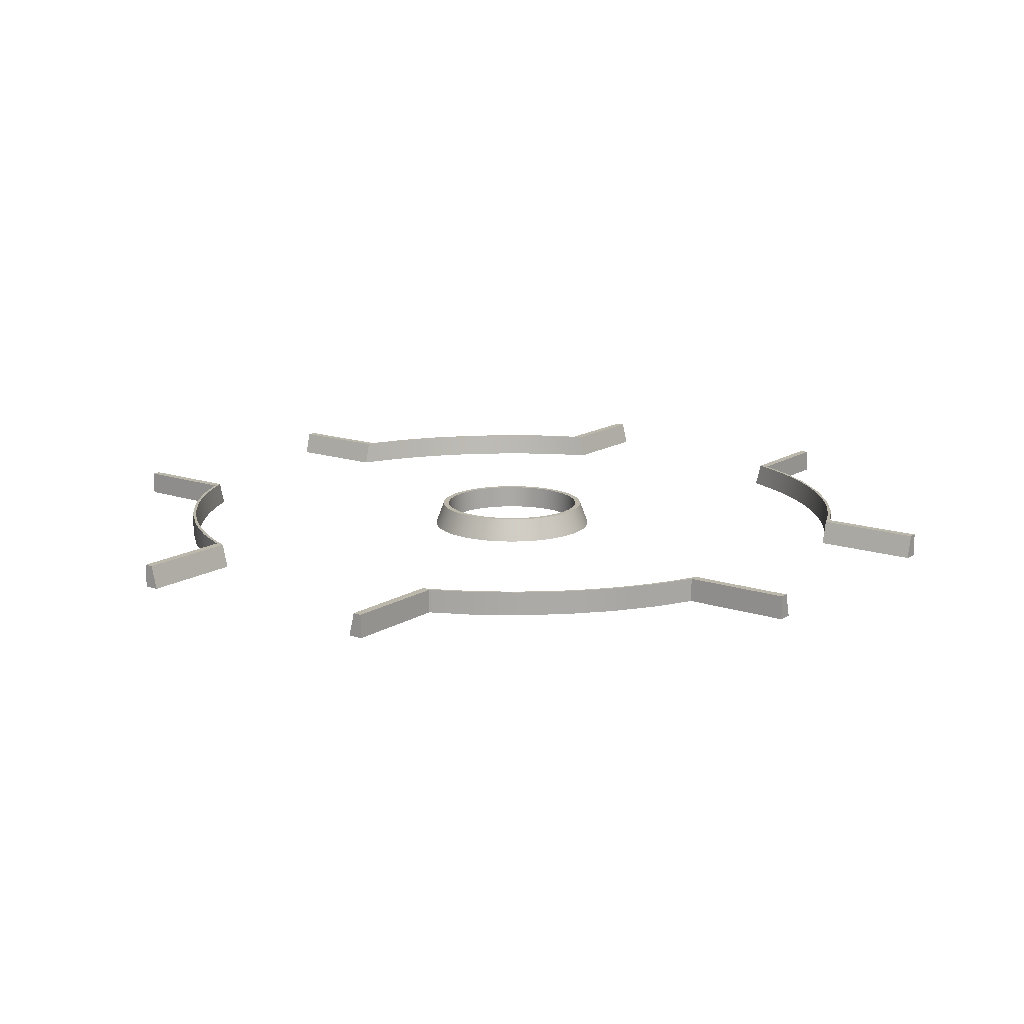
<metadata>
{"format":"obj","ext":"obj","renderer":"f3d","projection":"perspective","resolution":1024,"background":"white","views":[{"elev":14.4,"azim":-143.4,"up":"+Y"}]}
</metadata>
<code>
g road_roundaboutBarrier
v 0.6012 8.178e-17 -1.071
v 0.5268 9.588e-17 -1.11
v 0.6169 0.08 -1.073
v 0.5446 0.08 -1.111
v 0.625 1.015e-16 -1.083
v 0.625 0.08 -1.083
v 0.5 1.072e-16 -1.144
v 0.5 0.08 -1.144
v 0.9917 0.08 -0.761
v 0.9917 1.015e-16 -0.761
v 1.083 0.08 -0.625
v 1.083 1.015e-16 -0.625
v 0.8839 0.08 -0.8839
v 0.8839 1.015e-16 -0.8839
v 0.761 1.015e-16 -0.9917
v 0.761 0.08 -0.9917
v 0.45 1.128e-16 -1.144
v 0.4575 0.03 -1.144
v 0.47 0.08 -1.144
v 1.144 0.08 -0.5
v 1.144 1.184e-16 -0.5
v 0.6728 7.05e-17 -1.027
v 0.6864 0.08 -1.03
v 0.9315 0.08 -0.8161
v 0.9831 0.08 -0.7529
v 0.9252 6.486e-17 -0.8064
v 0.9784 7.332e-17 -0.7413
v 1.03 0.08 -0.6864
v 1.073 0.08 -0.6169
v 1.027 8.46e-17 -0.6728
v 1.071 9.87e-17 -0.6012
v 0.8678 6.204e-17 -0.8678
v 0.8064 6.204e-17 -0.9252
v 0.8758 0.08 -0.8758
v 0.8161 0.08 -0.9315
v 1.111 0.08 -0.5446
v 1.144 0.08 -0.47
v 1.11 1.156e-16 -0.5268
v 1.144 1.354e-16 -0.45
v 0.7413 6.486e-17 -0.9784
v 0.7529 0.08 -0.9831
v 1.5 1.354e-16 -0.45
v 1.5 0.08 -0.47
v 1.5 0.08 -0.5
v 1.5 1.354e-16 -0.5
v 1.144 1.579e-16 0.45
v 1.5 1.579e-16 0.45
v 1.144 0.08 0.47
v 1.5 0.08 0.47
v 0.5 1.128e-16 -1.5
v 0.45 1.128e-16 -1.5
v 1.5 1.579e-16 0.5
v 1.144 1.579e-16 0.5
v 1.5 0.08 0.5
v 1.144 0.08 0.5
v 0.47 0.08 -1.5
v 0.5 0.08 -1.5
v -0.5 1.354e-16 -1.5
v -0.45 1.354e-16 -1.5
v -0.5 0.08 -1.5
v -0.47 0.08 -1.5
v -0.47 0.08 -1.144
v -0.45 1.354e-16 -1.144
v -0.5 1.354e-16 -1.144
v -0.5 0.08 -1.144
v -0.27 0.08 0
v -0.2677 0.08 0.03524
v -0.3 1.128e-16 0
v -0.2974 1.128e-16 0.03916
v -0.07765 1.128e-16 0.2898
v -0.1148 1.128e-16 0.2772
v -0.06988 0.08 0.2608
v -0.1033 0.08 0.2494
v -0.15 1.128e-16 0.2598
v -0.1826 1.128e-16 0.238
v -0.135 0.08 0.2338
v -0.1644 0.08 0.2142
v -0.2772 1.128e-16 -0.1148
v -0.2494 0.08 -0.1033
v -0.2898 1.128e-16 -0.07765
v -0.2608 0.08 -0.06988
v -0.2494 0.08 0.1033
v -0.2338 0.08 0.135
v -0.2772 1.128e-16 0.1148
v -0.2598 1.128e-16 0.15
v -0.2608 0.08 0.06988
v -0.2898 1.128e-16 0.07765
v -0.2121 1.128e-16 -0.2121
v -0.1826 1.128e-16 -0.238
v -0.1909 0.08 -0.1909
v -0.1644 0.08 -0.2142
v 0.2608 0.08 -0.06988
v 0.25 0.08 0
v 0.2494 0.08 -0.1033
v 0.2479 0.08 -0.03263
v 0.2338 0.08 -0.135
v 0.2415 0.08 -0.0647
v 0.231 0.08 -0.09567
v 0.2142 0.08 -0.1644
v 0.2165 0.08 -0.125
v 0.1983 0.08 -0.1522
v 0.1909 0.08 -0.1909
v 0.1768 0.08 -0.1768
v 0.1644 0.08 -0.2142
v 0.1522 0.08 -0.1983
v 0.135 0.08 -0.2338
v 0.125 0.08 -0.2165
v 0.1033 0.08 -0.2494
v 0.09567 0.08 -0.231
v 0.06988 0.08 -0.2608
v 0.0647 0.08 -0.2415
v 0.03524 0.08 -0.2677
v 0.03263 0.08 -0.2479
v -4.018e-12 0.08 -0.27
v -4.85e-12 0.08 -0.25
v -0.03524 0.08 -0.2677
v -0.03263 0.08 -0.2479
v -0.0647 0.08 -0.2415
v -0.06988 0.08 -0.2608
v -0.09567 0.08 -0.231
v -0.1033 0.08 -0.2494
v -0.125 0.08 -0.2165
v -0.135 0.08 -0.2338
v -0.1522 0.08 -0.1983
v -0.1768 0.08 -0.1768
v -0.1983 0.08 -0.1522
v -0.2142 0.08 -0.1644
v -0.2165 0.08 -0.125
v -0.2338 0.08 -0.135
v -0.231 0.08 -0.09567
v -0.2415 0.08 -0.0647
v -0.2479 0.08 -0.03263
v -0.25 0.08 0
v -0.2677 0.08 -0.03524
v -0.2479 0.08 0.03263
v -0.2415 0.08 0.0647
v -0.231 0.08 0.09567
v -0.2165 0.08 0.125
v -0.2142 0.08 0.1644
v -0.1983 0.08 0.1522
v -0.1909 0.08 0.1909
v -0.1768 0.08 0.1768
v -0.1522 0.08 0.1983
v -0.125 0.08 0.2165
v -0.09567 0.08 0.231
v -0.0647 0.08 0.2415
v -0.03524 0.08 0.2677
v -0.03263 0.08 0.2479
v 6.772e-13 0.08 0.25
v 7.522e-13 0.08 0.27
v 0.03263 0.08 0.2479
v 0.03524 0.08 0.2677
v 0.0647 0.08 0.2415
v 0.06988 0.08 0.2608
v 0.09567 0.08 0.231
v 0.1033 0.08 0.2494
v 0.125 0.08 0.2165
v 0.135 0.08 0.2338
v 0.1522 0.08 0.1983
v 0.1644 0.08 0.2142
v 0.1768 0.08 0.1768
v 0.1909 0.08 0.1909
v 0.1983 0.08 0.1522
v 0.2142 0.08 0.1644
v 0.2165 0.08 0.125
v 0.231 0.08 0.09567
v 0.2338 0.08 0.135
v 0.2415 0.08 0.0647
v 0.2479 0.08 0.03263
v 0.2494 0.08 0.1033
v 0.2608 0.08 0.06988
v 0.2677 0.08 -0.03524
v 0.2677 0.08 0.03524
v 0.27 0.08 0
v -0.238 1.128e-16 -0.1826
v -0.2598 1.128e-16 -0.15
v -0.2121 1.128e-16 0.2121
v -0.2974 1.128e-16 -0.03916
v -0.238 1.128e-16 0.1826
v 0.15 1.128e-16 0.2598
v 0.1148 1.128e-16 0.2772
v 0.15 1.128e-16 -0.2598
v 0.1826 1.128e-16 -0.238
v 8.62e-13 1.128e-16 0.3
v -0.03916 1.128e-16 0.2974
v 0.03916 1.128e-16 -0.2974
v 0.07765 1.128e-16 -0.2898
v -0.03916 1.128e-16 -0.2974
v -4.44e-12 1.128e-16 -0.3
v 0.2772 1.128e-16 -0.1148
v 0.2898 1.128e-16 -0.07765
v -0.15 1.128e-16 -0.2598
v -0.1148 1.128e-16 -0.2772
v 0.2598 1.128e-16 -0.15
v 0.2772 1.128e-16 0.1148
v 0.2598 1.128e-16 0.15
v 0.238 1.128e-16 0.1826
v 0.2121 1.128e-16 0.2121
v 0.2898 1.128e-16 0.07765
v 0.1826 1.128e-16 0.238
v 0.2974 1.128e-16 -0.03916
v 0.03916 1.128e-16 0.2974
v 0.2121 1.128e-16 -0.2121
v -0.07765 1.128e-16 -0.2898
v 0.1148 1.128e-16 -0.2772
v -0.231 1.128e-16 0.09567
v -0.2165 1.128e-16 0.125
v 0.3 1.128e-16 0
v 0.238 1.128e-16 -0.1826
v 0.2974 1.128e-16 0.03916
v -0.2479 1.128e-16 0.03263
v -0.2415 1.128e-16 0.0647
v 0.07765 1.128e-16 0.2898
v 0.25 1.128e-16 0
v 0.2479 1.128e-16 0.03263
v 0.2415 1.128e-16 0.0647
v 0.231 1.128e-16 0.09567
v 0.2165 1.128e-16 0.125
v 0.1983 1.128e-16 0.1522
v 0.1768 1.128e-16 0.1768
v 0.1522 1.128e-16 0.1983
v 0.125 1.128e-16 0.2165
v 0.09567 1.128e-16 0.231
v 0.0647 1.128e-16 0.2415
v 0.03263 1.128e-16 0.2479
v 6.772e-13 1.128e-16 0.25
v -0.03263 1.128e-16 0.2479
v -0.0647 1.128e-16 0.2415
v -0.09567 1.128e-16 0.231
v -0.125 1.128e-16 0.2165
v -0.1522 1.128e-16 0.1983
v -0.1768 1.128e-16 0.1768
v -0.1983 1.128e-16 0.1522
v -0.25 1.128e-16 0
v -0.2479 1.128e-16 -0.03263
v -0.2415 1.128e-16 -0.0647
v -0.231 1.128e-16 -0.09567
v -0.2165 1.128e-16 -0.125
v -0.1983 1.128e-16 -0.1522
v -0.1768 1.128e-16 -0.1768
v -0.1522 1.128e-16 -0.1983
v -0.125 1.128e-16 -0.2165
v -0.09567 1.128e-16 -0.231
v -0.0647 1.128e-16 -0.2415
v -0.03263 1.128e-16 -0.2479
v -4.85e-12 1.128e-16 -0.25
v 0.03263 1.128e-16 -0.2479
v 0.0647 1.128e-16 -0.2415
v 0.09567 1.128e-16 -0.231
v 0.125 1.128e-16 -0.2165
v 0.1522 1.128e-16 -0.1983
v 0.1768 1.128e-16 -0.1768
v 0.1983 1.128e-16 -0.1522
v 0.2165 1.128e-16 -0.125
v 0.231 1.128e-16 -0.09567
v 0.2415 1.128e-16 -0.0647
v 0.2479 1.128e-16 -0.03263
v -0.761 3.948e-17 -0.9917
v -0.625 3.948e-17 -1.083
v -0.761 0.08 -0.9917
v -0.625 0.08 -1.083
v -0.5268 5.358e-17 -1.11
v -0.5446 0.08 -1.111
v -1.073 0.08 -0.6169
v -1.071 1.974e-17 -0.6012
v -1.111 0.08 -0.5446
v -1.11 3.384e-17 -0.5268
v -1.03 0.08 -0.6864
v -1.027 8.46e-18 -0.6728
v -0.7413 1.128e-17 -0.9784
v -0.7529 0.08 -0.9831
v -0.6728 2.256e-17 -1.027
v -0.6864 0.08 -1.03
v -0.8839 3.948e-17 -0.8839
v -0.8839 0.08 -0.8839
v -0.9917 3.948e-17 -0.761
v -0.9917 0.08 -0.761
v -1.083 3.948e-17 -0.625
v -1.083 0.08 -0.625
v -1.144 4.512e-17 -0.5
v -1.144 0.08 -0.5
v -0.9315 0.08 -0.8161
v -0.9252 0 -0.8064
v -0.9831 0.08 -0.7529
v -0.9784 2.82e-18 -0.7413
v -0.8678 0 -0.8678
v -0.8758 0.08 -0.8758
v -0.8064 2.82e-18 -0.9252
v -0.8161 0.08 -0.9315
v -0.6012 3.666e-17 -1.071
v -0.6169 0.08 -1.073
v -1.144 0.08 -0.47
v -1.144 5.076e-17 -0.45
v 0.9784 9.306e-17 0.7413
v 0.9831 0.08 0.7529
v 0.9252 9.024e-17 0.8064
v 0.9315 0.08 0.8161
v 1.027 9.87e-17 0.6728
v 1.03 0.08 0.6864
v 0.8678 9.024e-17 0.8678
v 0.8758 0.08 0.8758
v 0.8064 9.306e-17 0.9252
v 0.8161 0.08 0.9315
v 0.5268 1.438e-16 1.11
v 0.5446 0.08 1.111
v 0.45 1.636e-16 1.144
v 0.47 0.08 1.144
v 0.7413 1.015e-16 0.9784
v 0.7529 0.08 0.9831
v 1.083 0.08 0.625
v 1.083 1.297e-16 0.625
v 0.625 1.297e-16 1.083
v 0.5 1.466e-16 1.144
v 0.625 0.08 1.083
v 0.5 0.08 1.144
v 0.761 1.297e-16 0.9917
v 0.761 0.08 0.9917
v 0.8839 1.297e-16 0.8839
v 0.8839 0.08 0.8839
v 0.9917 0.08 0.761
v 0.9917 1.297e-16 0.761
v 1.11 1.241e-16 0.5268
v 1.111 0.08 0.5446
v 1.071 1.1e-16 0.6012
v 1.073 0.08 0.6169
v 0.6728 1.128e-16 1.027
v 0.6864 0.08 1.03
v 0.6012 1.269e-16 1.071
v 0.6169 0.08 1.073
v -1.11 9.306e-17 0.5268
v -1.071 7.614e-17 0.6012
v -1.111 0.08 0.5446
v -1.073 0.08 0.6169
v -0.9252 4.23e-17 0.8064
v -0.8678 3.948e-17 0.8678
v -0.9315 0.08 0.8161
v -0.8758 0.08 0.8758
v -1.027 6.204e-17 0.6728
v -1.03 0.08 0.6864
v -0.9784 5.076e-17 0.7413
v -0.9831 0.08 0.7529
v -1.144 1.128e-16 0.45
v -1.144 0.08 0.47
v -0.7413 4.23e-17 0.9784
v -0.6728 4.794e-17 1.027
v -0.7529 0.08 0.9831
v -0.6864 0.08 1.03
v -0.8064 3.948e-17 0.9252
v -0.8161 0.08 0.9315
v -0.625 7.896e-17 1.083
v -0.761 7.896e-17 0.9917
v -0.625 0.08 1.083
v -0.761 0.08 0.9917
v -0.6012 5.922e-17 1.071
v -0.5268 7.332e-17 1.11
v -0.6169 0.08 1.073
v -0.5446 0.08 1.111
v -0.5 8.46e-17 1.144
v -0.5 0.08 1.144
v -1.144 9.588e-17 0.5
v -1.144 0.08 0.5
v -1.083 7.896e-17 0.625
v -1.083 0.08 0.625
v -0.9917 7.896e-17 0.761
v -0.9917 0.08 0.761
v -0.8839 7.896e-17 0.8839
v -0.8839 0.08 0.8839
v -0.45 9.024e-17 1.144
v -0.47 0.08 1.144
v 0.5 1.354e-16 1.5
v 0.45 1.354e-16 1.5
v 0.5 0.08 1.5
v 0.47 0.08 1.5
v -0.47 0.08 1.5
v -0.45 1.579e-16 1.5
v -0.5 1.579e-16 1.5
v -0.5 0.08 1.5
v -1.5 1.184e-16 -0.45
v -1.5 0.08 -0.47
v -1.5 1.184e-16 -0.5
v -1.5 0.08 -0.5
v -1.5 0.08 0.47
v -1.5 0.08 0.5
v -1.5 1.41e-16 0.45
v -1.5 1.41e-16 0.5
f 3 2 1
f 2 3 4
f 7 6 5
f 6 7 8
f 11 10 9
f 10 11 12
f 9 14 13
f 14 9 10
f 6 15 5
f 15 6 16
f 4 17 2
f 17 4 18
f 18 4 19
f 20 12 11
f 12 20 21
f 16 14 15
f 14 16 13
f 23 1 22
f 1 23 3
f 26 25 24
f 25 26 27
f 30 29 28
f 29 30 31
f 34 33 32
f 33 34 35
f 38 37 36
f 37 38 39
f 32 24 34
f 24 32 26
f 31 36 29
f 36 31 38
f 35 40 33
f 40 35 41
f 41 22 40
f 22 41 23
f 27 28 25
f 28 27 30
f 43 39 42
f 39 43 37
f 43 45 44
f 45 43 42
f 48 47 46
f 47 48 49
f 39 45 42
f 45 39 21
f 21 39 38
f 21 38 12
f 12 38 31
f 12 31 10
f 10 31 30
f 10 30 27
f 10 27 14
f 14 27 26
f 14 26 32
f 14 32 15
f 15 32 33
f 15 33 40
f 15 40 5
f 5 40 22
f 5 22 1
f 5 1 7
f 7 1 2
f 7 2 17
f 7 17 50
f 50 17 51
f 54 53 52
f 53 54 55
f 49 52 47
f 52 49 54
f 20 45 21
f 45 20 44
f 56 50 51
f 50 56 57
f 44 37 43
f 37 44 20
f 37 20 36
f 36 20 11
f 36 11 29
f 29 11 9
f 29 9 28
f 28 9 25
f 25 9 13
f 25 13 24
f 24 13 34
f 34 13 16
f 34 16 35
f 35 16 41
f 41 16 6
f 41 6 23
f 23 6 3
f 3 6 8
f 3 8 4
f 4 8 19
f 19 8 57
f 19 57 56
f 60 59 58
f 59 60 61
f 62 59 61
f 59 62 63
f 17 56 51
f 56 17 18
f 56 18 19
f 8 50 57
f 50 8 7
f 64 60 58
f 60 64 65
f 68 67 66
f 67 68 69
f 72 71 70
f 71 72 73
f 76 75 74
f 75 76 77
f 80 79 78
f 79 80 81
f 84 83 82
f 83 84 85
f 69 86 67
f 86 69 87
f 90 89 88
f 89 90 91
f 94 93 92
f 93 94 95
f 95 94 96
f 95 96 97
f 97 96 98
f 98 96 99
f 98 99 100
f 100 99 101
f 101 99 102
f 101 102 103
f 103 102 104
f 103 104 105
f 105 104 106
f 105 106 107
f 107 106 108
f 107 108 109
f 109 108 110
f 109 110 111
f 111 110 112
f 111 112 113
f 113 112 114
f 113 114 115
f 115 114 116
f 115 116 117
f 117 116 118
f 118 116 119
f 118 119 120
f 120 119 121
f 120 121 122
f 122 121 123
f 122 123 124
f 124 123 91
f 124 91 125
f 125 91 90
f 125 90 126
f 126 90 127
f 126 127 128
f 128 127 129
f 128 129 130
f 130 129 131
f 131 129 79
f 131 79 132
f 132 79 133
f 133 79 81
f 133 81 86
f 86 81 67
f 67 81 134
f 67 134 66
f 82 133 86
f 82 135 133
f 82 136 135
f 83 136 82
f 83 137 136
f 83 138 137
f 139 138 83
f 139 140 138
f 141 140 139
f 141 142 140
f 77 142 141
f 77 143 142
f 76 143 77
f 76 144 143
f 73 144 76
f 73 145 144
f 72 145 73
f 72 146 145
f 147 146 72
f 147 148 146
f 147 149 148
f 150 149 147
f 150 151 149
f 152 151 150
f 152 153 151
f 154 153 152
f 154 155 153
f 156 155 154
f 156 157 155
f 158 157 156
f 158 159 157
f 160 159 158
f 160 161 159
f 162 161 160
f 162 163 161
f 164 163 162
f 164 165 163
f 164 166 165
f 167 166 164
f 167 168 166
f 167 169 168
f 170 169 167
f 170 93 169
f 170 92 93
f 171 92 170
f 171 172 92
f 173 172 171
f 172 173 174
f 73 74 71
f 74 73 76
f 176 127 175
f 127 176 129
f 77 177 75
f 177 77 141
f 68 134 178
f 134 68 66
f 87 82 86
f 82 87 84
f 85 139 83
f 139 85 179
f 179 141 139
f 141 179 177
f 158 181 180
f 181 158 156
f 106 183 182
f 183 106 104
f 150 185 184
f 185 150 147
f 112 187 186
f 187 112 110
f 116 189 188
f 189 116 114
f 94 191 190
f 191 94 92
f 78 129 176
f 129 78 79
f 123 193 192
f 193 123 121
f 96 190 194
f 190 96 94
f 167 195 170
f 195 167 196
f 162 197 164
f 197 162 198
f 170 199 171
f 199 170 195
f 147 70 185
f 70 147 72
f 162 200 198
f 200 162 160
f 92 201 191
f 201 92 172
f 152 184 202
f 184 152 150
f 104 203 183
f 203 104 102
f 119 188 204
f 188 119 116
f 91 192 89
f 192 91 123
f 110 205 187
f 205 110 108
f 114 186 189
f 186 114 112
f 175 90 88
f 90 175 127
f 178 81 80
f 81 178 134
f 138 206 137
f 206 138 207
f 164 196 167
f 196 164 197
f 172 208 201
f 208 172 174
f 108 182 205
f 182 108 106
f 102 209 203
f 209 102 99
f 121 204 193
f 204 121 119
f 174 210 208
f 210 174 173
f 136 211 135
f 211 136 212
f 99 194 209
f 194 99 96
f 137 212 136
f 212 137 206
f 154 202 213
f 202 154 152
f 156 213 181
f 213 156 154
f 171 210 173
f 210 171 199
f 160 180 200
f 180 160 158
f 210 201 208
f 201 210 199
f 201 199 191
f 191 199 195
f 191 195 190
f 190 195 196
f 190 196 194
f 194 196 214
f 214 196 215
f 215 196 197
f 215 197 216
f 216 197 217
f 217 197 198
f 217 198 218
f 218 198 219
f 219 198 200
f 219 200 220
f 220 200 180
f 220 180 221
f 221 180 222
f 222 180 181
f 222 181 223
f 223 181 213
f 223 213 224
f 224 213 202
f 224 202 225
f 225 202 184
f 225 184 226
f 226 184 185
f 226 185 227
f 227 185 228
f 228 185 70
f 228 70 229
f 229 70 71
f 229 71 230
f 230 71 74
f 230 74 231
f 231 74 75
f 231 75 232
f 232 75 233
f 233 75 177
f 233 177 207
f 207 177 179
f 207 179 206
f 206 179 212
f 212 179 85
f 212 85 211
f 211 85 234
f 176 234 85
f 176 235 234
f 176 236 235
f 175 236 176
f 175 237 236
f 175 238 237
f 88 238 175
f 88 239 238
f 89 239 88
f 89 240 239
f 89 241 240
f 192 241 89
f 192 242 241
f 193 242 192
f 193 243 242
f 204 243 193
f 204 244 243
f 188 244 204
f 188 245 244
f 188 246 245
f 189 246 188
f 189 247 246
f 186 247 189
f 186 248 247
f 187 248 186
f 187 249 248
f 205 249 187
f 205 250 249
f 182 250 205
f 182 251 250
f 182 252 251
f 183 252 182
f 183 253 252
f 203 253 183
f 203 254 253
f 203 255 254
f 209 255 203
f 209 256 255
f 209 257 256
f 194 257 209
f 257 194 214
f 176 85 84
f 176 84 78
f 78 84 87
f 78 87 80
f 80 87 69
f 80 69 178
f 178 69 68
f 135 234 133
f 234 135 211
f 133 235 132
f 235 133 234
f 131 237 130
f 237 131 236
f 126 240 125
f 240 126 239
f 122 241 242
f 241 122 124
f 120 242 243
f 242 120 122
f 118 243 244
f 243 118 120
f 117 244 245
f 244 117 118
f 115 245 246
f 245 115 117
f 124 240 241
f 240 124 125
f 132 236 131
f 236 132 235
f 130 238 128
f 238 130 237
f 128 239 126
f 239 128 238
f 253 103 252
f 103 253 101
f 215 93 214
f 93 215 169
f 113 246 247
f 246 113 115
f 216 169 215
f 169 216 168
f 159 220 221
f 220 159 161
f 107 249 250
f 249 107 109
f 105 250 251
f 250 105 107
f 255 100 254
f 100 255 98
f 155 222 223
f 222 155 157
f 103 251 252
f 251 103 105
f 218 166 217
f 166 218 165
f 256 98 255
f 98 256 97
f 153 223 224
f 223 153 155
f 257 97 256
f 97 257 95
f 151 224 225
f 224 151 153
f 149 225 226
f 225 149 151
f 148 226 227
f 226 148 149
f 109 248 249
f 248 109 111
f 220 163 219
f 163 220 161
f 219 165 218
f 165 219 163
f 146 227 228
f 227 146 148
f 214 95 257
f 95 214 93
f 157 221 222
f 221 157 159
f 254 101 253
f 101 254 100
f 145 228 229
f 228 145 146
f 217 168 216
f 168 217 166
f 111 247 248
f 247 111 113
f 144 229 230
f 229 144 145
f 143 230 231
f 230 143 144
f 142 233 140
f 233 142 232
f 142 231 232
f 231 142 143
f 140 207 138
f 207 140 233
f 260 259 258
f 259 260 261
f 63 263 262
f 263 63 62
f 266 265 264
f 265 266 267
f 264 269 268
f 269 264 265
f 272 271 270
f 271 272 273
f 276 275 274
f 275 276 277
f 280 279 278
f 279 280 281
f 284 283 282
f 283 284 285
f 288 287 286
f 287 288 289
f 270 289 288
f 289 270 271
f 282 286 287
f 286 282 283
f 275 258 274
f 258 275 260
f 262 291 290
f 291 262 263
f 261 64 259
f 64 261 65
f 278 277 276
f 277 278 279
f 290 273 272
f 273 290 291
f 268 285 284
f 285 268 269
f 292 267 266
f 267 292 293
f 296 295 294
f 295 296 297
f 294 299 298
f 299 294 295
f 302 301 300
f 301 302 303
f 306 305 304
f 305 306 307
f 308 303 302
f 303 308 309
f 310 53 55
f 53 310 311
f 314 313 312
f 313 314 315
f 317 312 316
f 312 317 314
f 319 316 318
f 316 319 317
f 319 321 320
f 321 319 318
f 320 311 310
f 311 320 321
f 322 48 46
f 48 322 323
f 324 323 322
f 323 324 325
f 298 325 324
f 325 298 299
f 326 309 308
f 309 326 327
f 304 329 328
f 329 304 305
f 328 327 326
f 327 328 329
f 300 297 296
f 297 300 301
f 332 331 330
f 331 332 333
f 336 335 334
f 335 336 337
f 333 338 331
f 338 333 339
f 339 340 338
f 340 339 341
f 343 330 342
f 330 343 332
f 346 345 344
f 345 346 347
f 337 348 335
f 348 337 349
f 349 344 348
f 344 349 346
f 341 334 340
f 334 341 336
f 352 351 350
f 351 352 353
f 356 355 354
f 355 356 357
f 358 352 350
f 352 358 359
f 362 361 360
f 361 362 363
f 366 365 364
f 365 366 367
f 364 363 362
f 363 364 365
f 347 354 345
f 354 347 356
f 357 368 355
f 368 357 369
f 353 366 351
f 366 353 367
f 53 47 52
f 47 53 46
f 46 53 311
f 46 311 322
f 322 311 324
f 324 311 321
f 324 321 298
f 298 321 294
f 294 321 318
f 294 318 296
f 296 318 300
f 300 318 316
f 300 316 302
f 302 316 308
f 308 316 312
f 308 312 326
f 326 312 328
f 328 312 313
f 328 313 304
f 304 313 306
f 306 313 370
f 306 370 371
f 372 371 370
f 371 372 373
f 372 313 315
f 313 372 370
f 374 368 369
f 368 374 375
f 371 307 306
f 307 371 373
f 376 359 358
f 359 376 377
f 49 55 54
f 55 49 48
f 55 48 310
f 310 48 323
f 310 323 325
f 310 325 320
f 320 325 299
f 320 299 295
f 320 295 319
f 319 295 297
f 319 297 301
f 319 301 317
f 317 301 303
f 317 303 309
f 317 309 314
f 314 309 327
f 314 327 329
f 314 329 315
f 315 329 305
f 315 305 307
f 315 307 372
f 372 307 373
f 374 376 375
f 376 374 377
f 292 378 293
f 378 292 379
f 380 281 280
f 281 380 381
f 369 377 374
f 377 369 359
f 359 369 357
f 359 357 352
f 352 357 356
f 352 356 347
f 352 347 353
f 353 347 346
f 353 346 349
f 353 349 367
f 367 349 337
f 367 337 336
f 367 336 365
f 365 336 341
f 365 341 339
f 365 339 363
f 363 339 333
f 363 333 332
f 363 332 361
f 361 332 343
f 361 343 382
f 361 382 383
f 385 382 384
f 382 385 383
f 361 385 360
f 385 361 383
f 378 381 380
f 381 378 379
f 63 58 59
f 58 63 64
f 64 63 262
f 64 262 259
f 259 262 290
f 259 290 272
f 259 272 258
f 258 272 270
f 258 270 288
f 258 288 274
f 274 288 286
f 274 286 283
f 274 283 276
f 276 283 285
f 276 285 269
f 276 269 278
f 278 269 265
f 278 265 267
f 278 267 280
f 280 267 293
f 280 293 378
f 280 378 380
f 376 368 375
f 368 376 358
f 368 358 355
f 355 358 350
f 355 350 354
f 354 350 345
f 345 350 351
f 345 351 344
f 344 351 348
f 348 351 366
f 348 366 335
f 335 366 334
f 334 366 364
f 334 364 340
f 340 364 338
f 338 364 362
f 338 362 331
f 331 362 330
f 330 362 360
f 330 360 342
f 342 360 384
f 384 360 385
f 384 343 342
f 343 384 382
f 60 62 61
f 62 60 65
f 62 65 263
f 263 65 261
f 263 261 291
f 291 261 273
f 273 261 260
f 273 260 271
f 271 260 289
f 289 260 275
f 289 275 287
f 287 275 282
f 282 275 277
f 282 277 284
f 284 277 268
f 268 277 279
f 268 279 264
f 264 279 266
f 266 279 281
f 266 281 292
f 292 281 379
f 379 281 381

</code>
